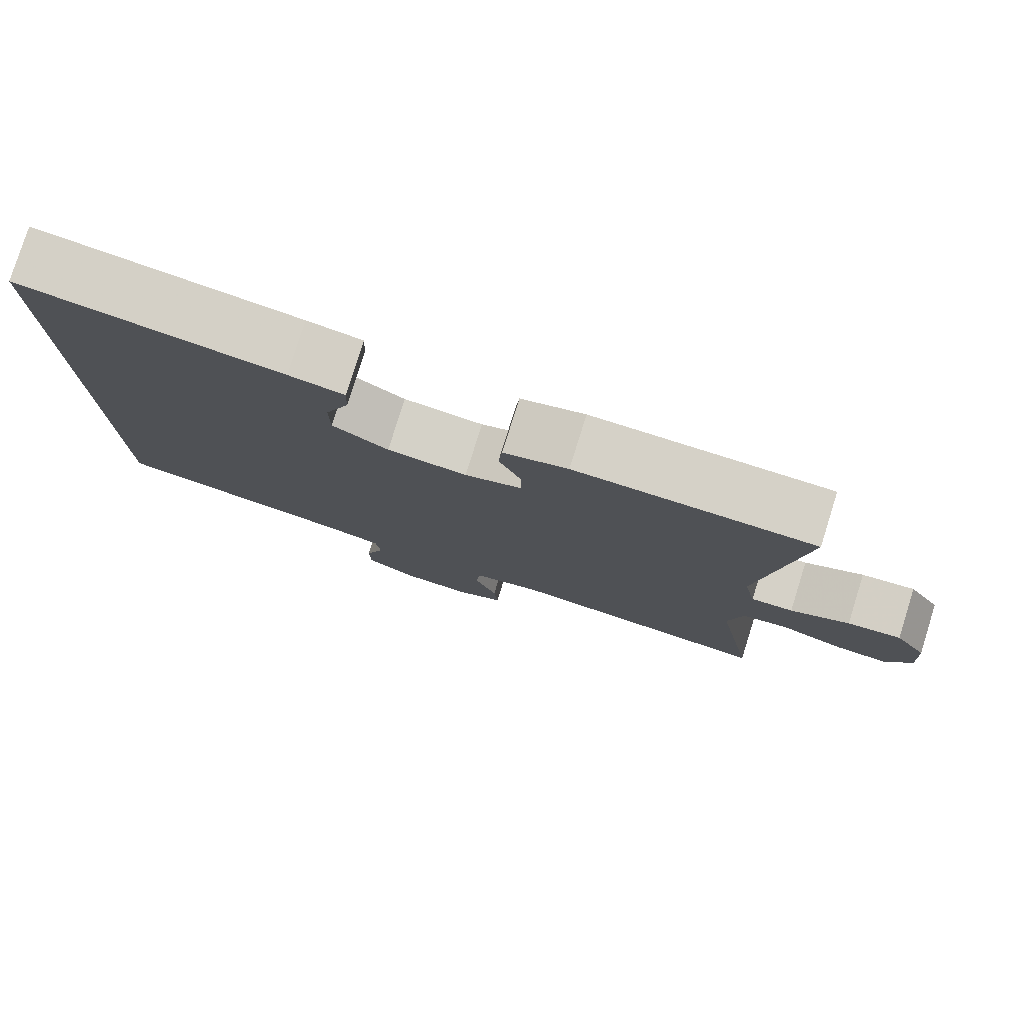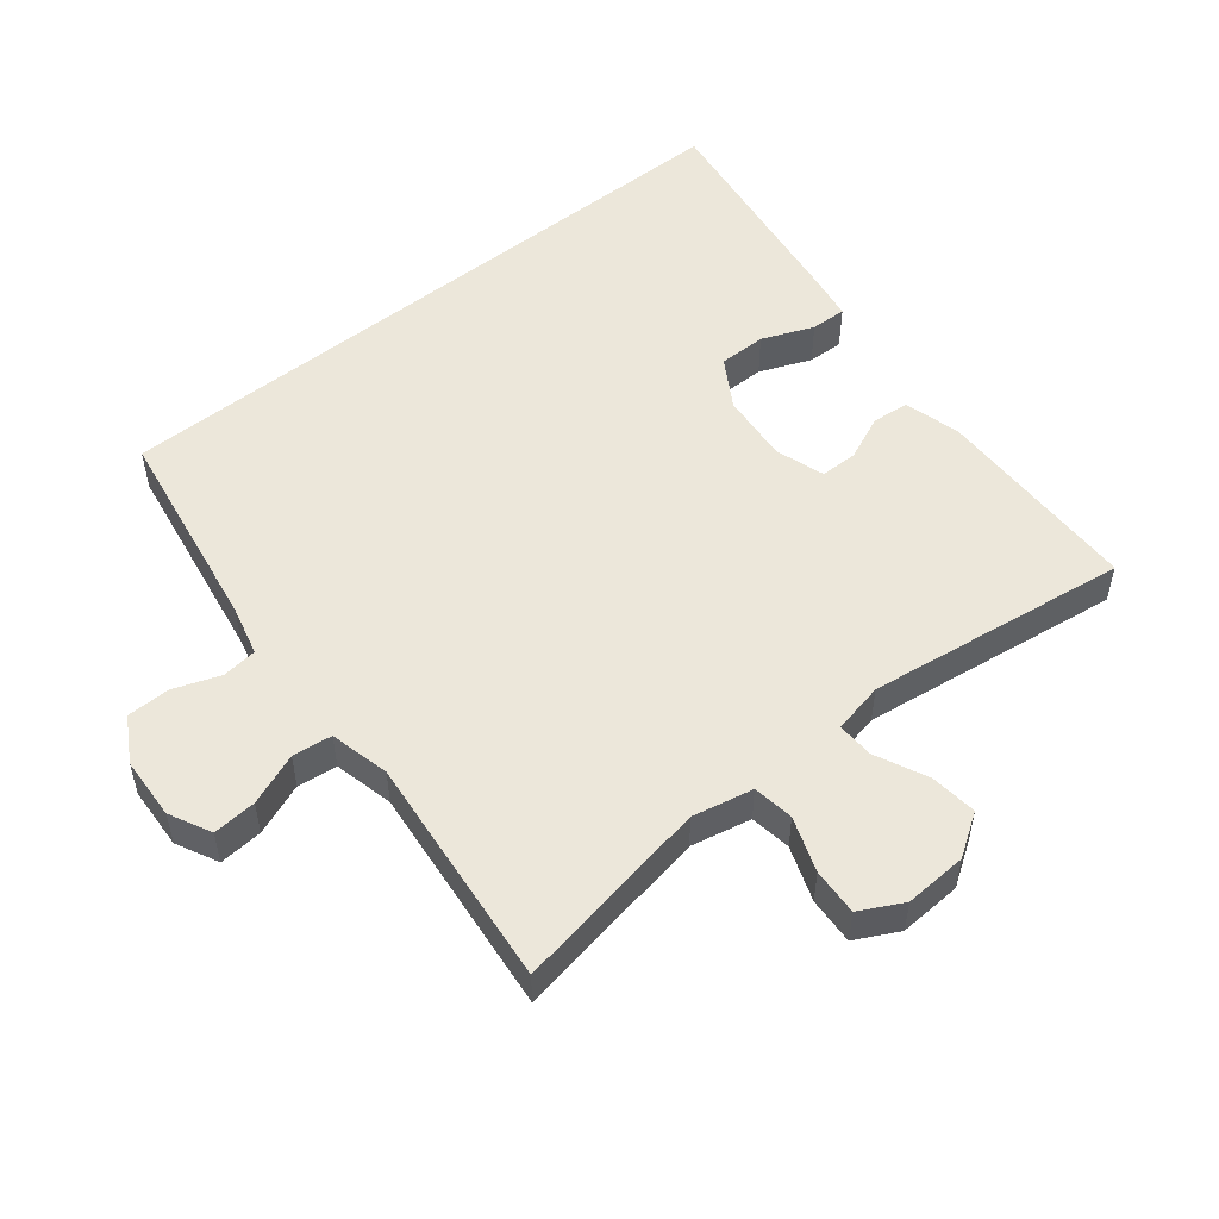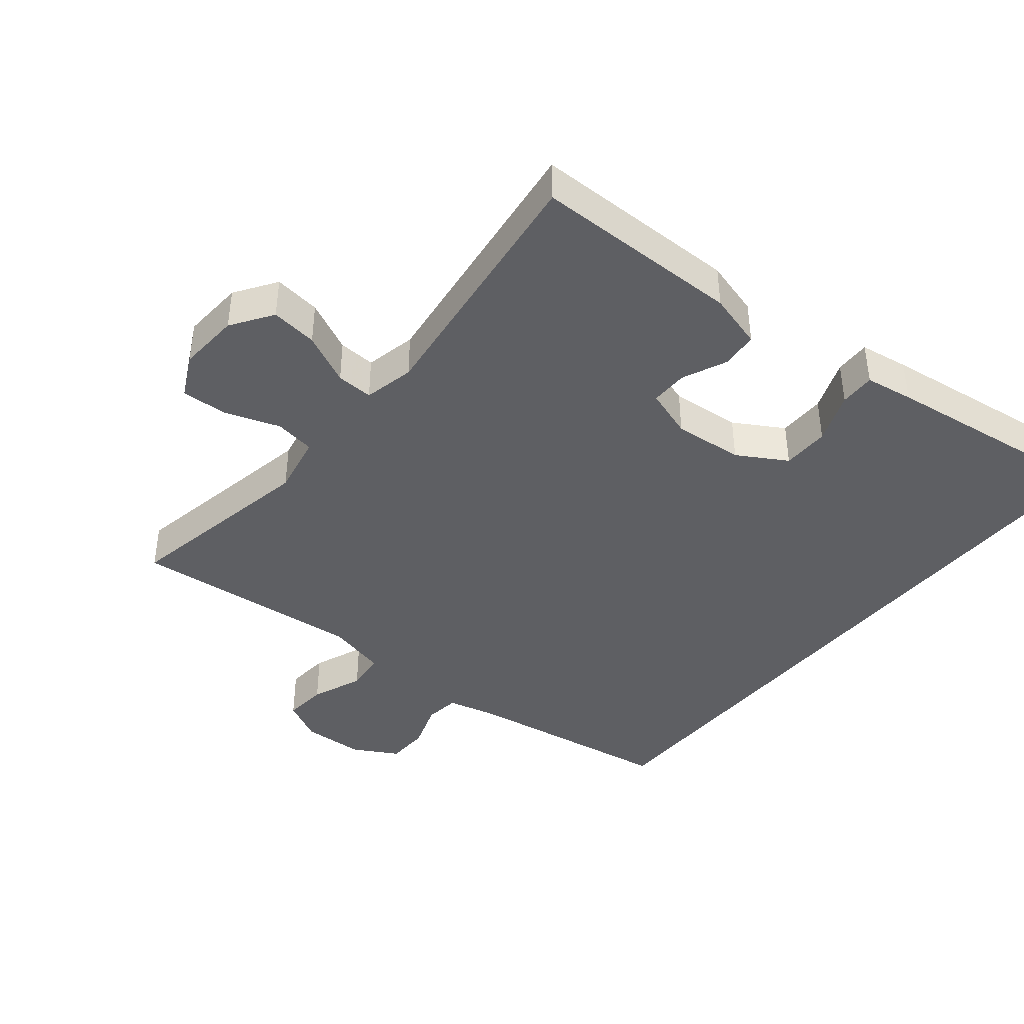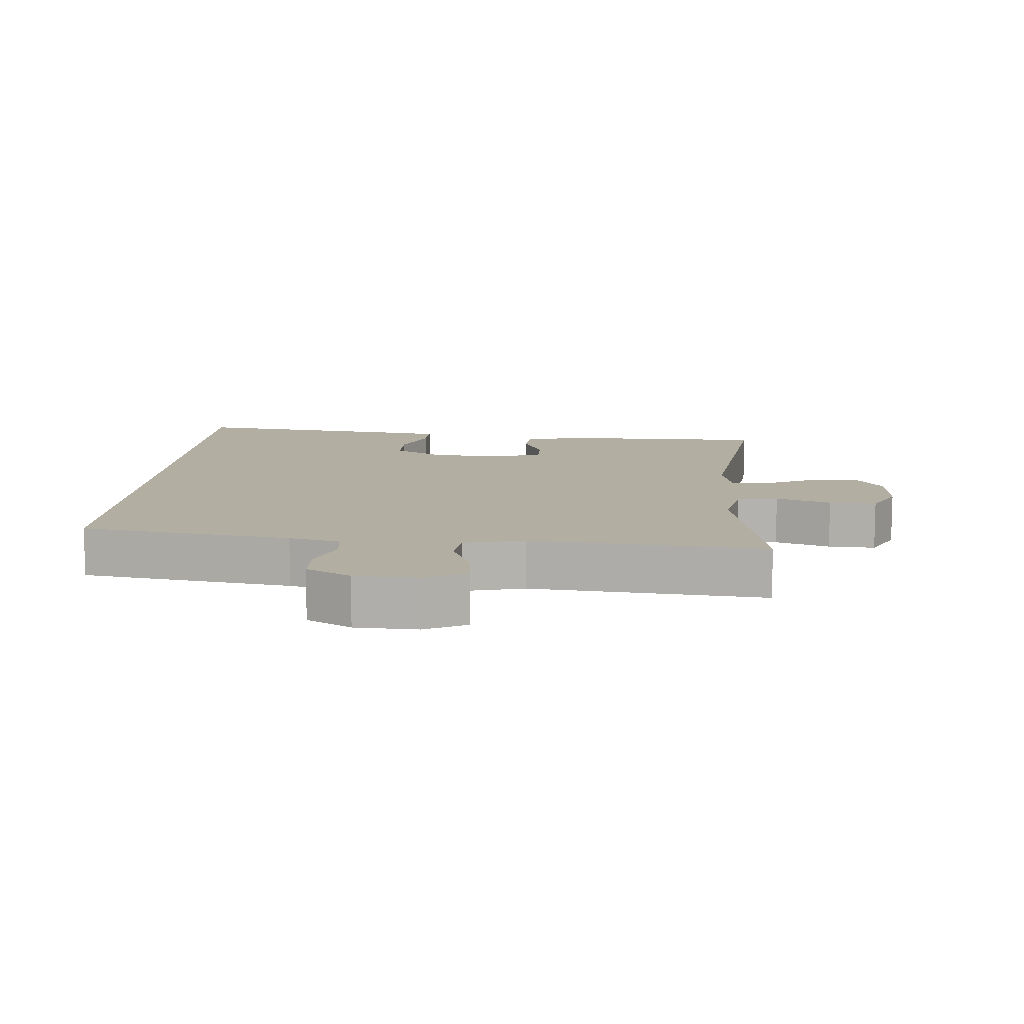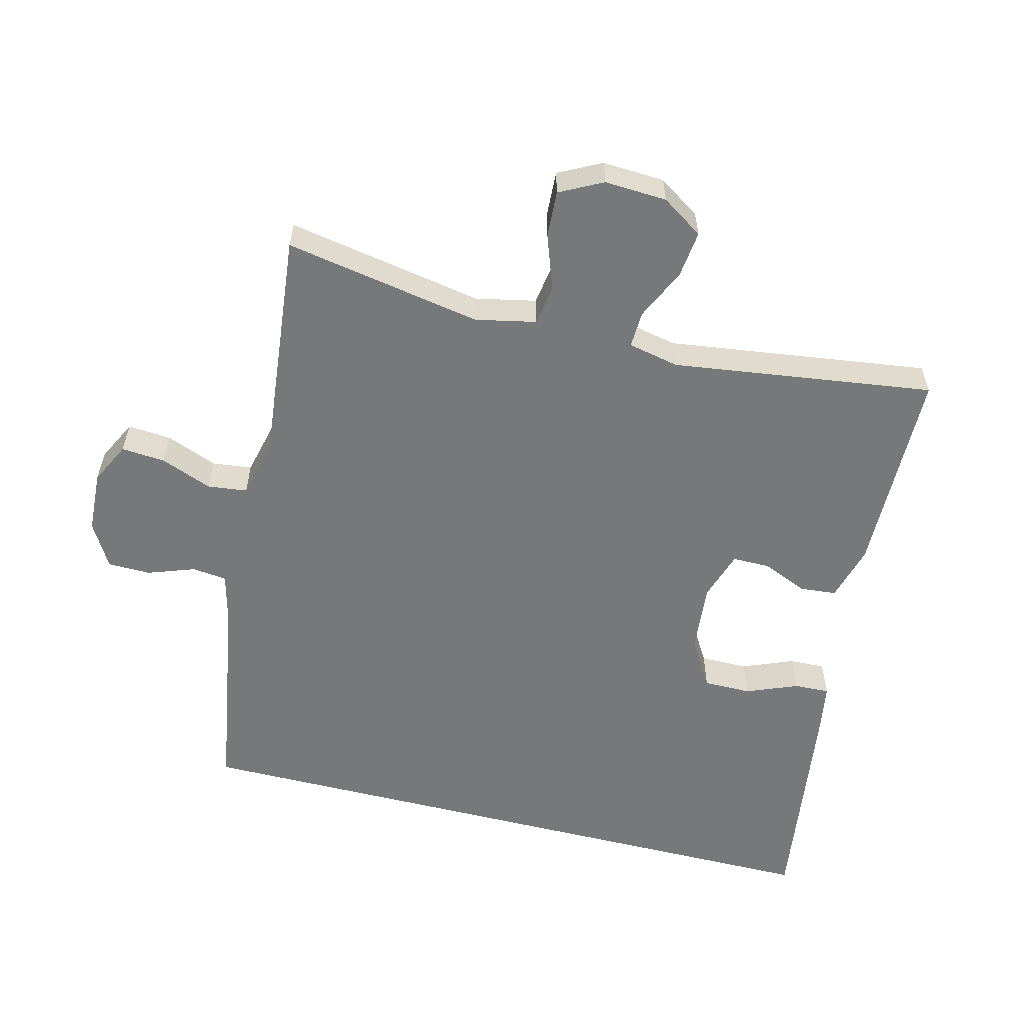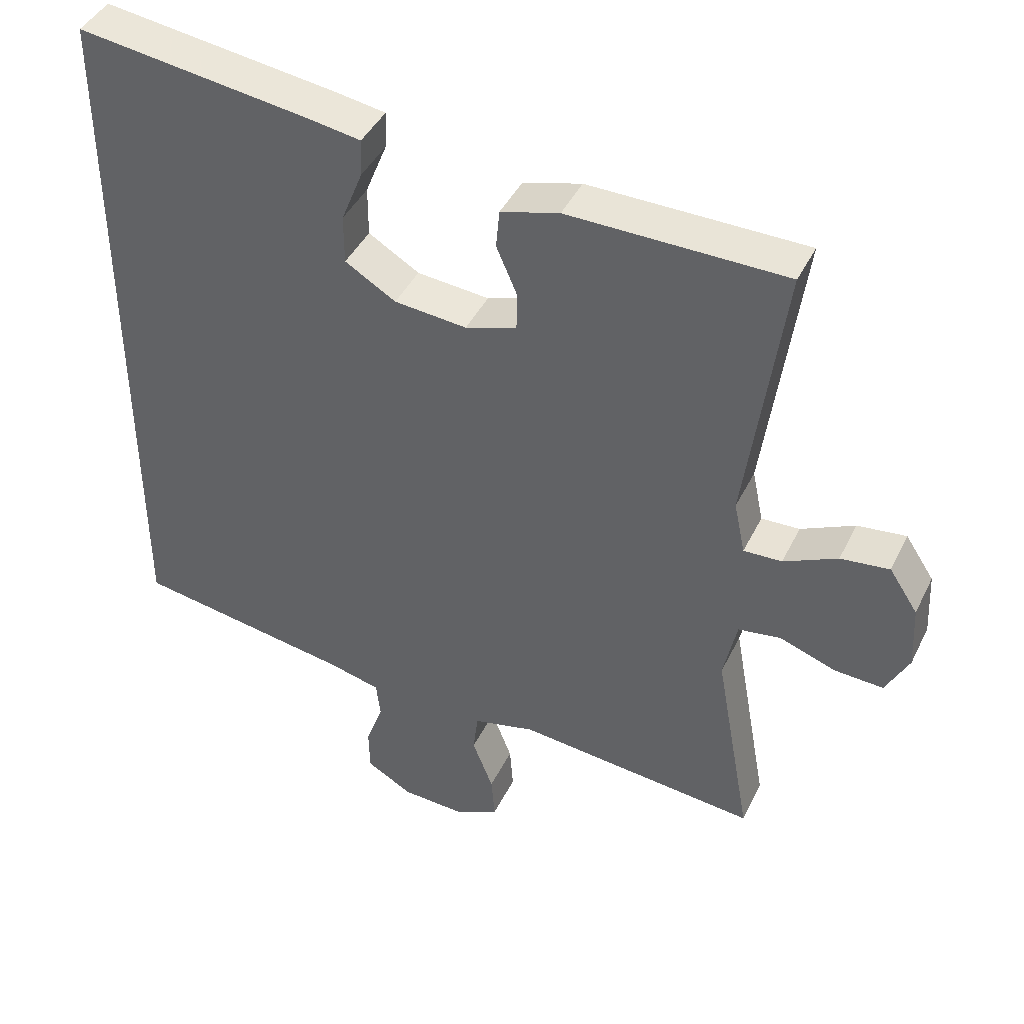
<metadata>
{"format":"obj","ext":"obj","renderer":"f3d","projection":"perspective","resolution":1024,"background":"white","views":[{"elev":79.0,"azim":-162.6,"up":"+Z"},{"elev":52.4,"azim":-128.8,"up":"+Y"},{"elev":-41.7,"azim":-39.7,"up":"+Y"},{"elev":10.7,"azim":-176.2,"up":"+Y"},{"elev":-57.4,"azim":-104.2,"up":"+Y"},{"elev":42.6,"azim":-155.4,"up":"+Z"}]}
</metadata>
<code>
v 0.5 0.07 0.594
v 0.5 0.07 -0.417
v 0.187 0.07 -0.469
v 0.112 0.07 -0.488
v 0.106 0.07 -0.54
v 0.131 0.07 -0.61
v 0.13 0.07 -0.674
v 0.064 0.07 -0.712
v -0.029 0.07 -0.717
v -0.091 0.07 -0.686
v -0.086 0.07 -0.621
v -0.056 0.07 -0.544
v -0.063 0.07 -0.485
v -0.152 0.07 -0.464
v -0.5 0.07 -0.5
v -0.447 0.07 -0.205
v -0.466 0.07 -0.115
v -0.527 0.07 -0.106
v -0.608 0.07 -0.135
v -0.678 0.07 -0.139
v -0.711 0.07 -0.075
v -0.706 0.07 0.018
v -0.665 0.07 0.08
v -0.595 0.07 0.072
v -0.518 0.07 0.036
v -0.463 0.07 0.034
v -0.447 0.07 0.11
v -0.5 0.07 0.5
v -0.188 0.07 0.505
v -0.104 0.07 0.482
v -0.099 0.07 0.427
v -0.128 0.07 0.36
v -0.128 0.07 0.304
v -0.054 0.07 0.28
v 0.05 0.07 0.29
v 0.123 0.07 0.334
v 0.123 0.07 0.405
v 0.092 0.07 0.482
v 0.09 0.07 0.535
v 0.162 0.07 0.547
v 0.5 0 0.594
v 0.5 0 -0.417
v 0.187 0 -0.469
v 0.112 0 -0.488
v 0.106 0 -0.54
v 0.131 0 -0.61
v 0.13 0 -0.674
v 0.064 0 -0.712
v -0.029 0 -0.717
v -0.091 0 -0.686
v -0.086 0 -0.621
v -0.056 0 -0.544
v -0.063 0 -0.485
v -0.152 0 -0.464
v -0.5 0 -0.5
v -0.447 0 -0.205
v -0.466 0 -0.115
v -0.527 0 -0.106
v -0.608 0 -0.135
v -0.678 0 -0.139
v -0.711 0 -0.075
v -0.706 0 0.018
v -0.665 0 0.08
v -0.595 0 0.072
v -0.518 0 0.036
v -0.463 0 0.034
v -0.447 0 0.11
v -0.5 0 0.5
v -0.188 0 0.505
v -0.104 0 0.482
v -0.099 0 0.427
v -0.128 0 0.36
v -0.128 0 0.304
v -0.054 0 0.28
v 0.05 0 0.29
v 0.123 0 0.334
v 0.123 0 0.405
v 0.092 0 0.482
v 0.09 0 0.535
v 0.162 0 0.547
f 37 38 39 40
f 36 37 40 1
f 29 30 31 32
f 27 28 29 32
f 26 27 32 33
f 22 23 24 25
f 22 25 26
f 21 22 26
f 18 19 20 21
f 17 18 21 26
f 16 17 26 33
f 14 15 16 33
f 9 10 11 12
f 9 12 13
f 8 9 13
f 5 6 7 8
f 4 5 8 13
f 3 4 13 14
f 36 1 2 3
f 35 36 3 14
f 34 35 14
f 14 33 34
f 80 79 78 77
f 41 80 77 76
f 72 71 70 69
f 72 69 68 67
f 73 72 67 66
f 65 64 63 62
f 66 65 62
f 66 62 61
f 61 60 59 58
f 66 61 58 57
f 73 66 57 56
f 73 56 55 54
f 52 51 50 49
f 53 52 49
f 53 49 48
f 48 47 46 45
f 53 48 45 44
f 54 53 44 43
f 43 42 41 76
f 54 43 76 75
f 54 75 74
f 74 73 54
f 1 41 42 2
f 2 42 43 3
f 3 43 44 4
f 4 44 45 5
f 5 45 46 6
f 6 46 47 7
f 7 47 48 8
f 8 48 49 9
f 9 49 50 10
f 10 50 51 11
f 11 51 52 12
f 12 52 53 13
f 13 53 54 14
f 14 54 55 15
f 15 55 56 16
f 16 56 57 17
f 17 57 58 18
f 18 58 59 19
f 19 59 60 20
f 20 60 61 21
f 21 61 62 22
f 22 62 63 23
f 23 63 64 24
f 24 64 65 25
f 25 65 66 26
f 26 66 67 27
f 27 67 68 28
f 28 68 69 29
f 29 69 70 30
f 30 70 71 31
f 31 71 72 32
f 32 72 73 33
f 33 73 74 34
f 34 74 75 35
f 35 75 76 36
f 36 76 77 37
f 37 77 78 38
f 38 78 79 39
f 39 79 80 40
f 40 80 41 1

</code>
